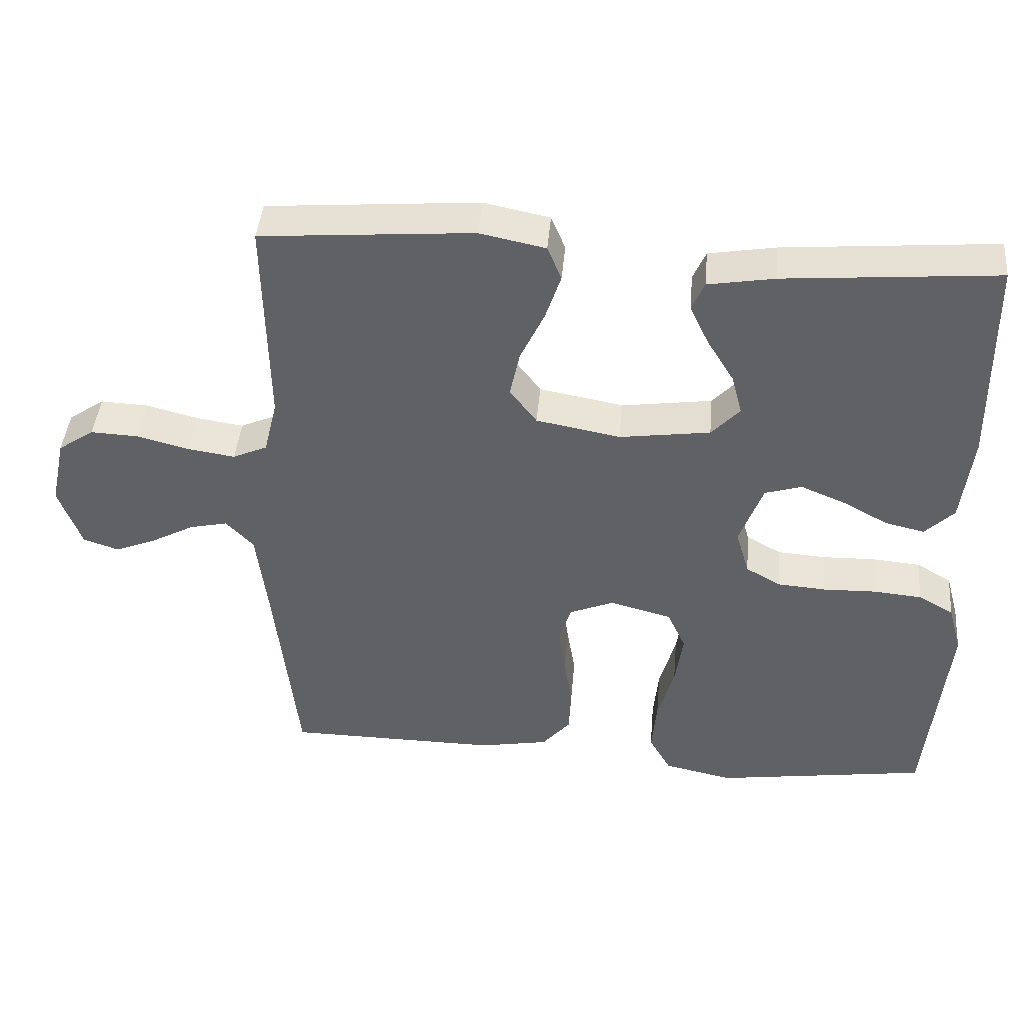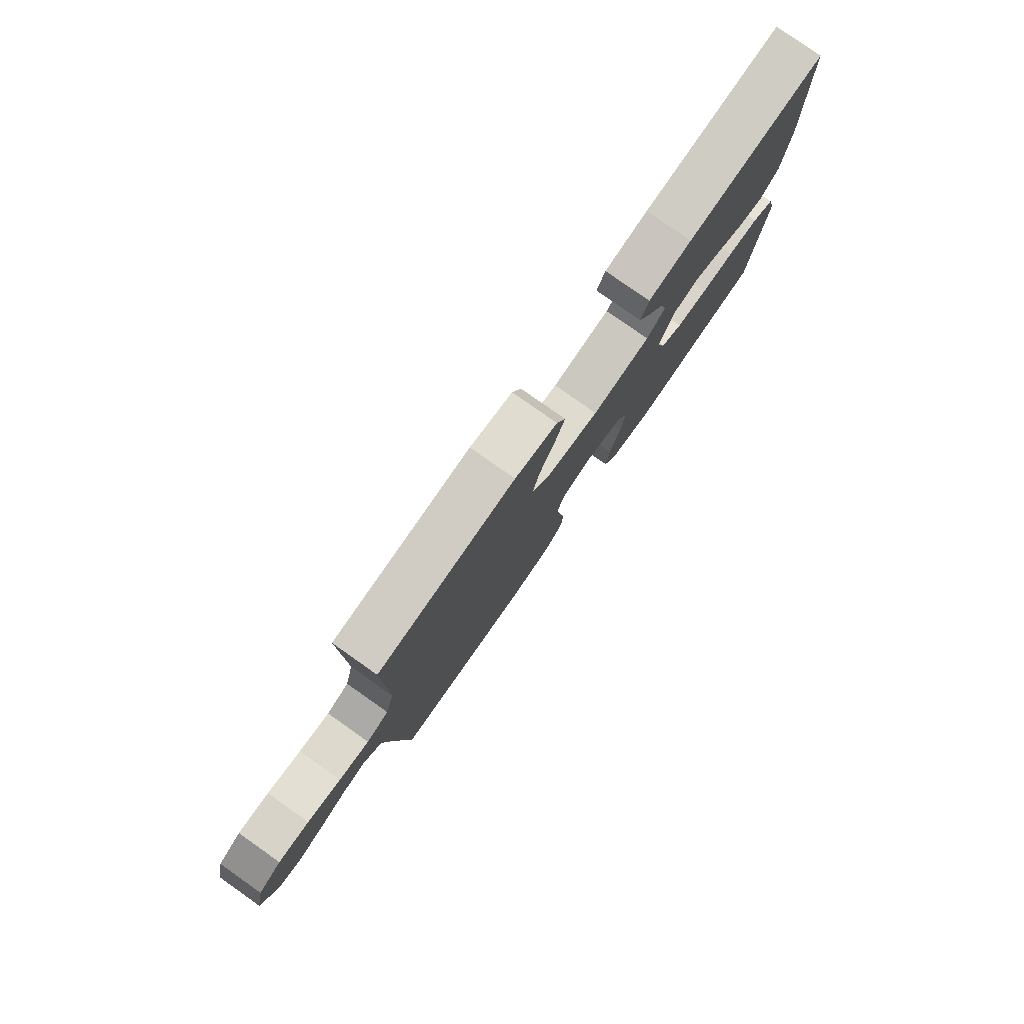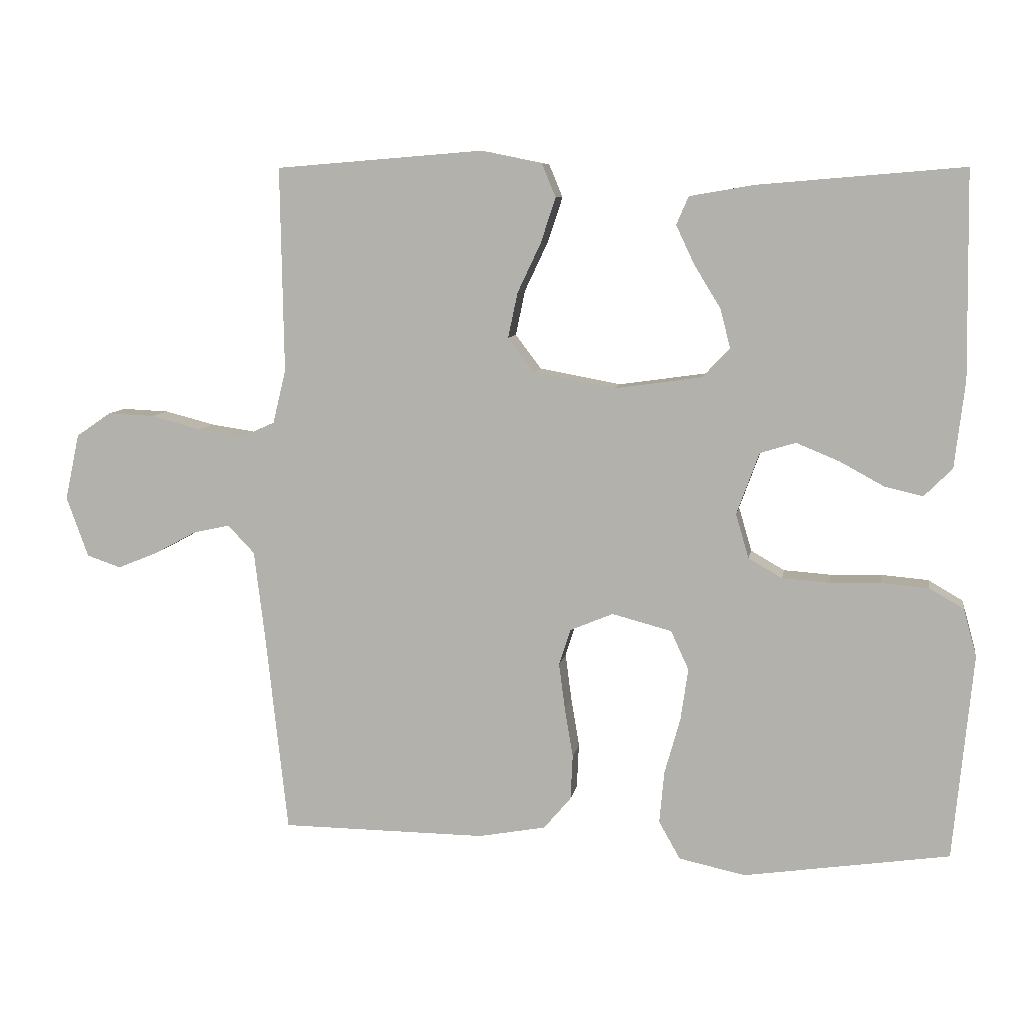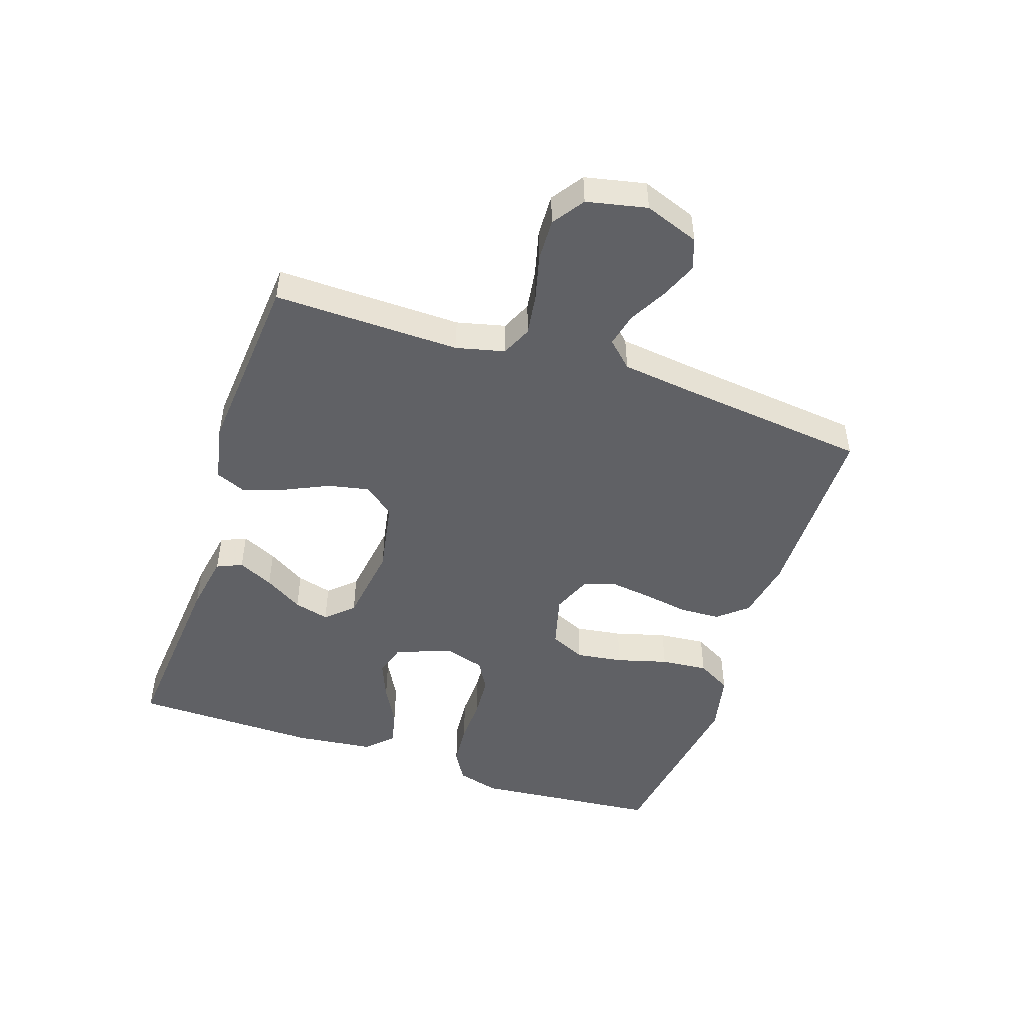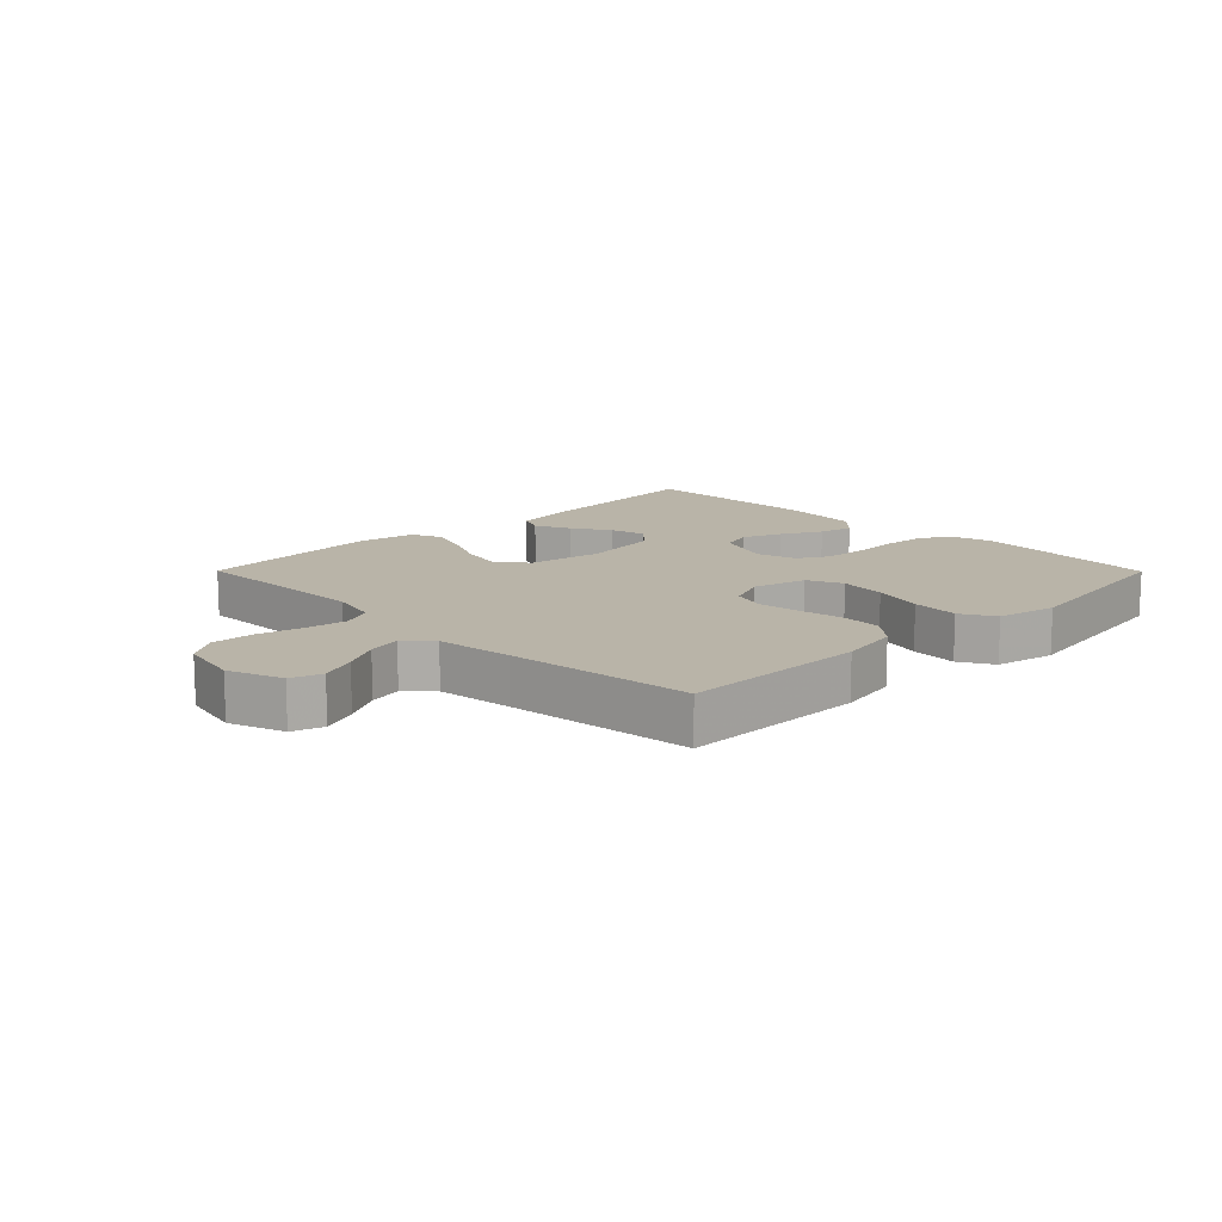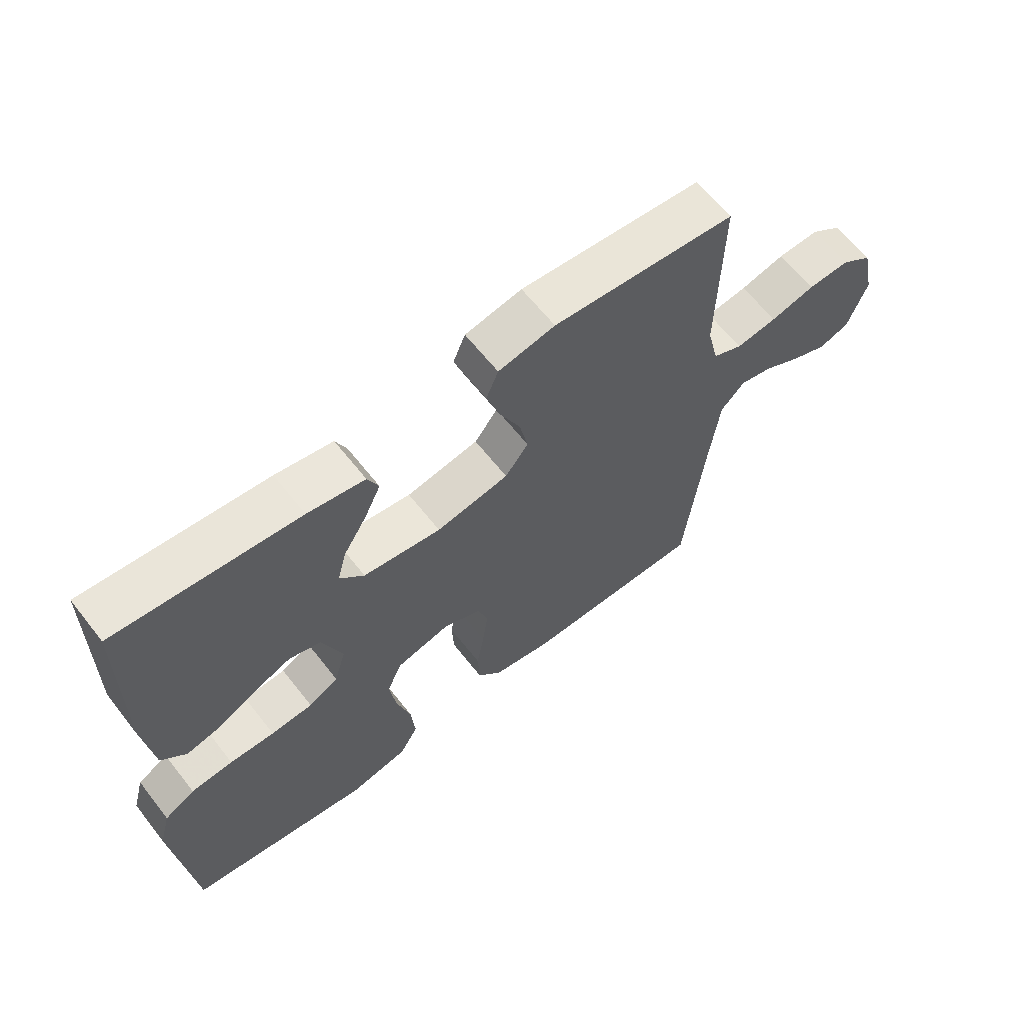
<metadata>
{"format":"obj","ext":"obj","renderer":"f3d","projection":"perspective","resolution":1024,"background":"white","views":[{"elev":42.9,"azim":-175.0,"up":"+Z"},{"elev":79.6,"azim":125.1,"up":"+Z"},{"elev":8.2,"azim":-170.6,"up":"+Z"},{"elev":-48.3,"azim":71.4,"up":"+Y"},{"elev":13.3,"azim":135.2,"up":"+Y"},{"elev":63.2,"azim":-38.1,"up":"+Z"}]}
</metadata>
<code>
v -0.5 0.07 0.5
v -0.2 0.07 0.475
v -0.106 0.07 0.459
v -0.088 0.07 0.418
v -0.115 0.07 0.361
v -0.153 0.07 0.299
v -0.168 0.07 0.242
v -0.128 0.07 0.199
v 0 0.07 0.181
v 0.119 0.07 0.203
v 0.157 0.07 0.253
v 0.143 0.07 0.319
v 0.109 0.07 0.391
v 0.087 0.07 0.457
v 0.107 0.07 0.505
v 0.2 0.07 0.524
v 0.5 0.07 0.5
v 0.495 0.07 0.2
v 0.514 0.07 0.122
v 0.563 0.07 0.1
v 0.63 0.07 0.11
v 0.703 0.07 0.129
v 0.771 0.07 0.132
v 0.822 0.07 0.097
v 0.843 0.07 0
v 0.811 0.07 -0.088
v 0.761 0.07 -0.105
v 0.702 0.07 -0.081
v 0.641 0.07 -0.048
v 0.587 0.07 -0.036
v 0.548 0.07 -0.077
v 0.533 0.07 -0.2
v 0.5 0.07 -0.5
v 0.2 0.07 -0.503
v 0.102 0.07 -0.485
v 0.062 0.07 -0.438
v 0.059 0.07 -0.373
v 0.071 0.07 -0.301
v 0.08 0.07 -0.233
v 0.063 0.07 -0.18
v 0 0.07 -0.154
v -0.087 0.07 -0.177
v -0.113 0.07 -0.234
v -0.102 0.07 -0.31
v -0.079 0.07 -0.392
v -0.072 0.07 -0.468
v -0.103 0.07 -0.523
v -0.2 0.07 -0.544
v -0.5 0.07 -0.5
v -0.529 0.07 -0.2
v -0.51 0.07 -0.131
v -0.46 0.07 -0.102
v -0.391 0.07 -0.096
v -0.317 0.07 -0.098
v -0.248 0.07 -0.093
v -0.199 0.07 -0.065
v -0.18 0.07 0
v -0.213 0.07 0.09
v -0.265 0.07 0.106
v -0.328 0.07 0.08
v -0.392 0.07 0.045
v -0.448 0.07 0.032
v -0.489 0.07 0.073
v -0.504 0.07 0.2
v -0.5 0 0.5
v -0.2 0 0.475
v -0.106 0 0.459
v -0.088 0 0.418
v -0.115 0 0.361
v -0.153 0 0.299
v -0.168 0 0.242
v -0.128 0 0.199
v 0 0 0.181
v 0.119 0 0.203
v 0.157 0 0.253
v 0.143 0 0.319
v 0.109 0 0.391
v 0.087 0 0.457
v 0.107 0 0.505
v 0.2 0 0.524
v 0.5 0 0.5
v 0.495 0 0.2
v 0.514 0 0.122
v 0.563 0 0.1
v 0.63 0 0.11
v 0.703 0 0.129
v 0.771 0 0.132
v 0.822 0 0.097
v 0.843 0 0
v 0.811 0 -0.088
v 0.761 0 -0.105
v 0.702 0 -0.081
v 0.641 0 -0.048
v 0.587 0 -0.036
v 0.548 0 -0.077
v 0.533 0 -0.2
v 0.5 0 -0.5
v 0.2 0 -0.503
v 0.102 0 -0.485
v 0.062 0 -0.438
v 0.059 0 -0.373
v 0.071 0 -0.301
v 0.08 0 -0.233
v 0.063 0 -0.18
v 0 0 -0.154
v -0.087 0 -0.177
v -0.113 0 -0.234
v -0.102 0 -0.31
v -0.079 0 -0.392
v -0.072 0 -0.468
v -0.103 0 -0.523
v -0.2 0 -0.544
v -0.5 0 -0.5
v -0.529 0 -0.2
v -0.51 0 -0.131
v -0.46 0 -0.102
v -0.391 0 -0.096
v -0.317 0 -0.098
v -0.248 0 -0.093
v -0.199 0 -0.065
v -0.18 0 0
v -0.213 0 0.09
v -0.265 0 0.106
v -0.328 0 0.08
v -0.392 0 0.045
v -0.448 0 0.032
v -0.489 0 0.073
v -0.504 0 0.2
f 60 61 62 63
f 59 60 63 64
f 58 59 64 1
f 51 52 53 54
f 51 54 55
f 50 51 55
f 49 50 55
f 48 49 55 56
f 44 45 46 47
f 43 44 47 48
f 35 36 37 38
f 35 38 39
f 32 33 34 35
f 31 32 35 39
f 30 31 39 40
f 26 27 28 29
f 24 25 26 29
f 24 29 30
f 21 22 23 24
f 20 21 24 30
f 19 20 30 40
f 15 16 17 18
f 12 13 14 15
f 11 12 15 18
f 10 11 18 19
f 3 4 5 6
f 1 2 3 6
f 58 1 6 7
f 57 58 7 8
f 43 48 56 57
f 42 43 57 8
f 41 42 8 9
f 19 40 41
f 9 10 19 41
f 127 126 125 124
f 128 127 124 123
f 65 128 123 122
f 118 117 116 115
f 119 118 115
f 119 115 114
f 119 114 113
f 120 119 113 112
f 111 110 109 108
f 112 111 108 107
f 102 101 100 99
f 103 102 99
f 99 98 97 96
f 103 99 96 95
f 104 103 95 94
f 93 92 91 90
f 93 90 89 88
f 94 93 88
f 88 87 86 85
f 94 88 85 84
f 104 94 84 83
f 82 81 80 79
f 79 78 77 76
f 82 79 76 75
f 83 82 75 74
f 70 69 68 67
f 70 67 66 65
f 71 70 65 122
f 72 71 122 121
f 121 120 112 107
f 72 121 107 106
f 73 72 106 105
f 105 104 83
f 105 83 74 73
f 1 65 66 2
f 2 66 67 3
f 3 67 68 4
f 4 68 69 5
f 5 69 70 6
f 6 70 71 7
f 7 71 72 8
f 8 72 73 9
f 9 73 74 10
f 10 74 75 11
f 11 75 76 12
f 12 76 77 13
f 13 77 78 14
f 14 78 79 15
f 15 79 80 16
f 16 80 81 17
f 17 81 82 18
f 18 82 83 19
f 19 83 84 20
f 20 84 85 21
f 21 85 86 22
f 22 86 87 23
f 23 87 88 24
f 24 88 89 25
f 25 89 90 26
f 26 90 91 27
f 27 91 92 28
f 28 92 93 29
f 29 93 94 30
f 30 94 95 31
f 31 95 96 32
f 32 96 97 33
f 33 97 98 34
f 34 98 99 35
f 35 99 100 36
f 36 100 101 37
f 37 101 102 38
f 38 102 103 39
f 39 103 104 40
f 40 104 105 41
f 41 105 106 42
f 42 106 107 43
f 43 107 108 44
f 44 108 109 45
f 45 109 110 46
f 46 110 111 47
f 47 111 112 48
f 48 112 113 49
f 49 113 114 50
f 50 114 115 51
f 51 115 116 52
f 52 116 117 53
f 53 117 118 54
f 54 118 119 55
f 55 119 120 56
f 56 120 121 57
f 57 121 122 58
f 58 122 123 59
f 59 123 124 60
f 60 124 125 61
f 61 125 126 62
f 62 126 127 63
f 63 127 128 64
f 64 128 65 1

</code>
